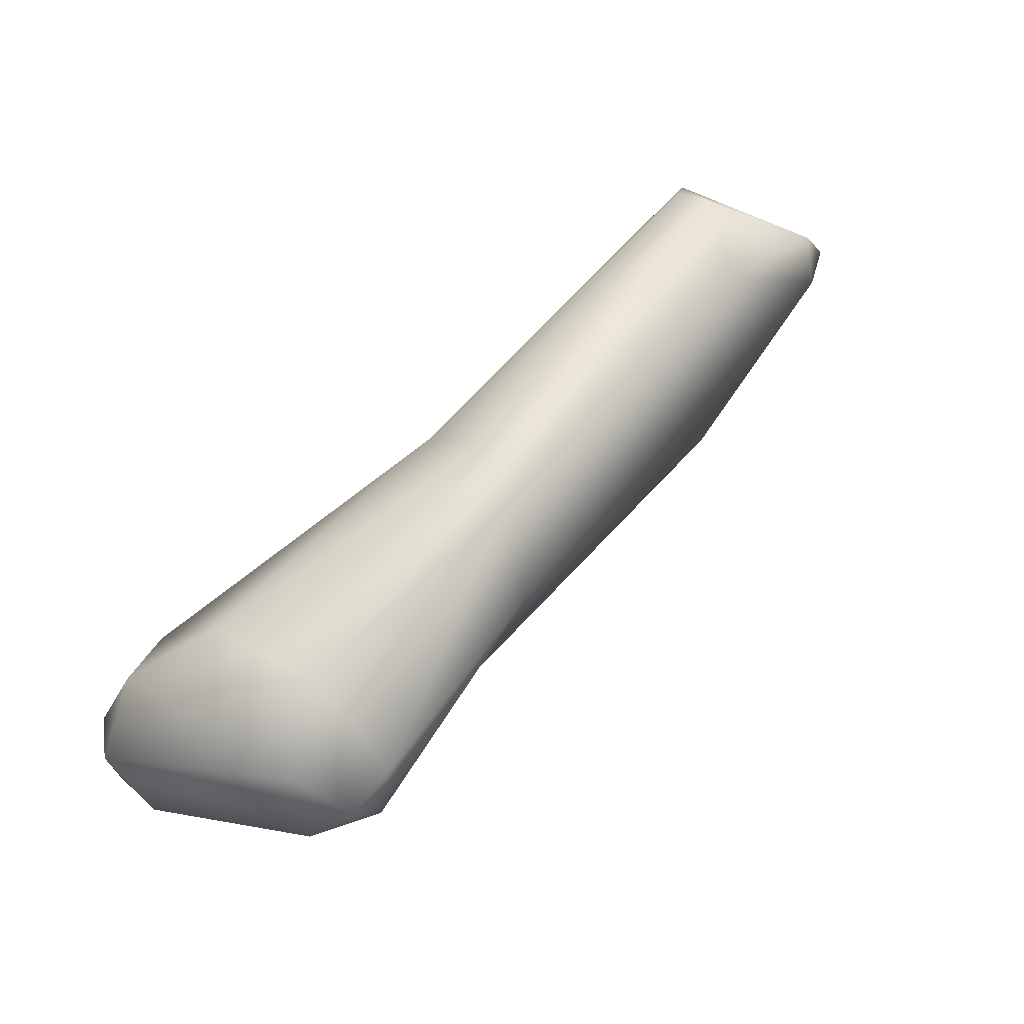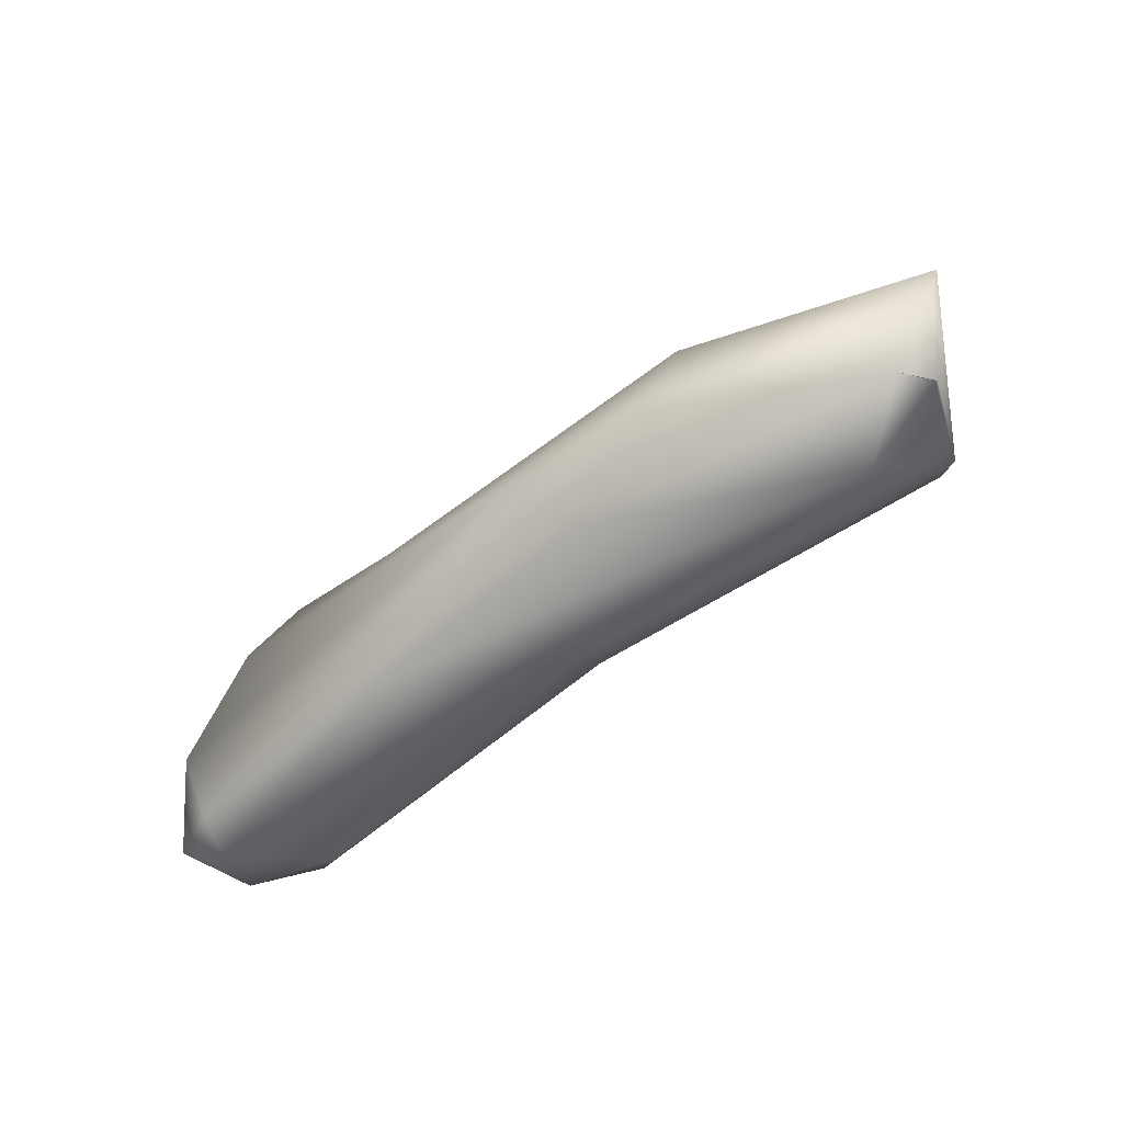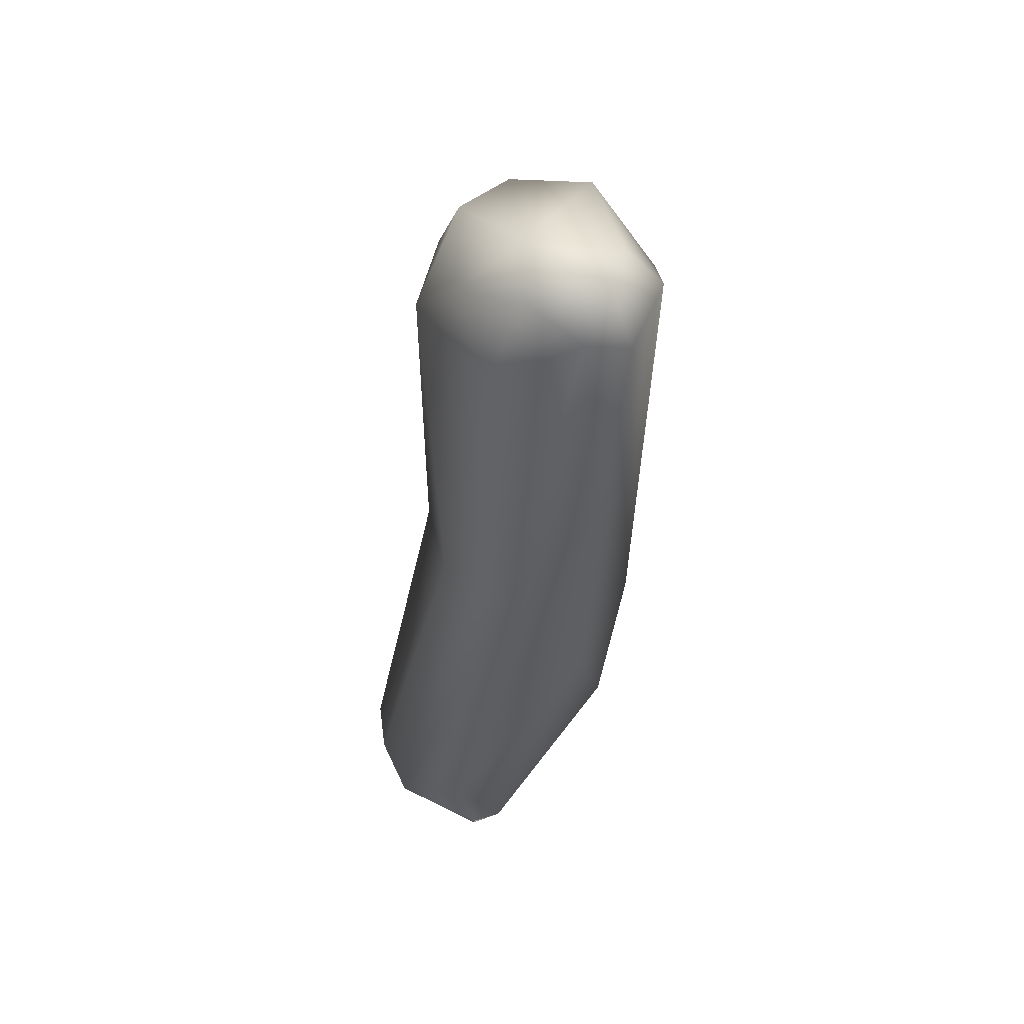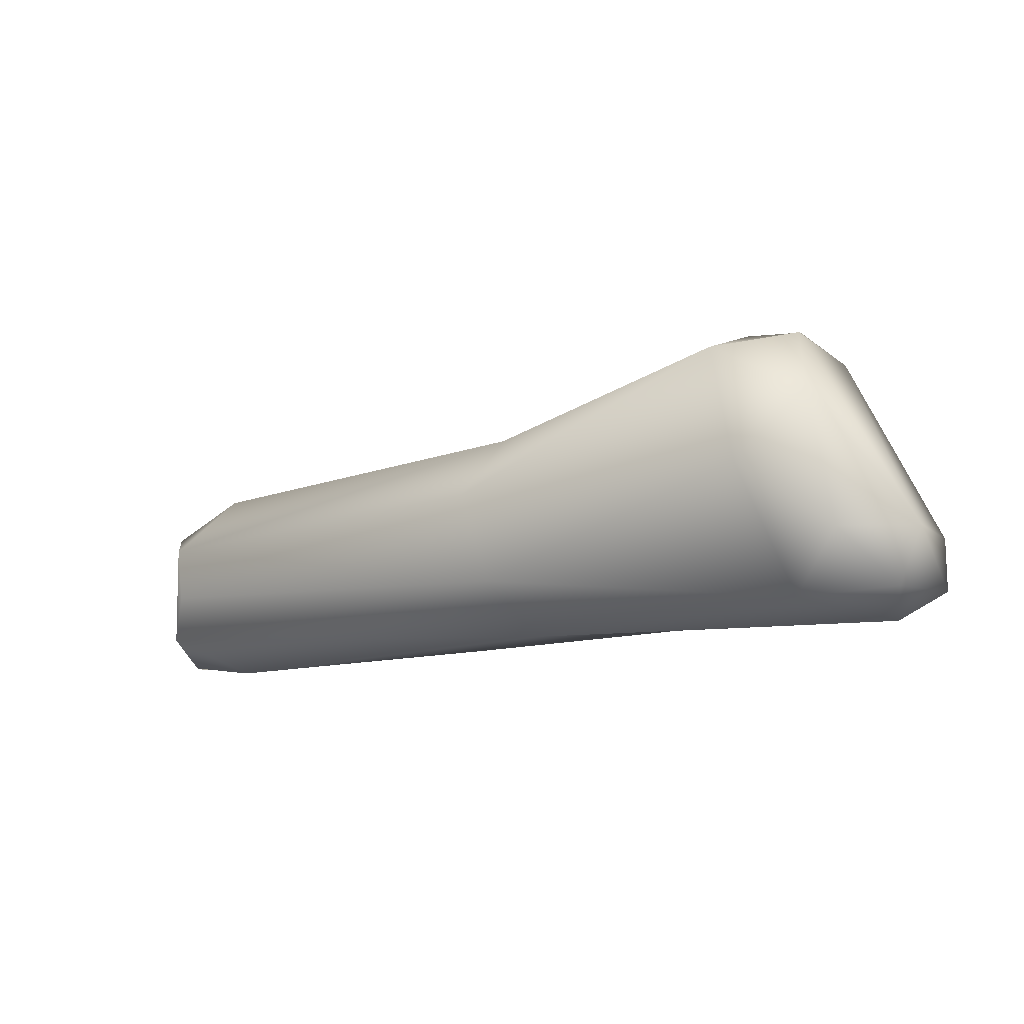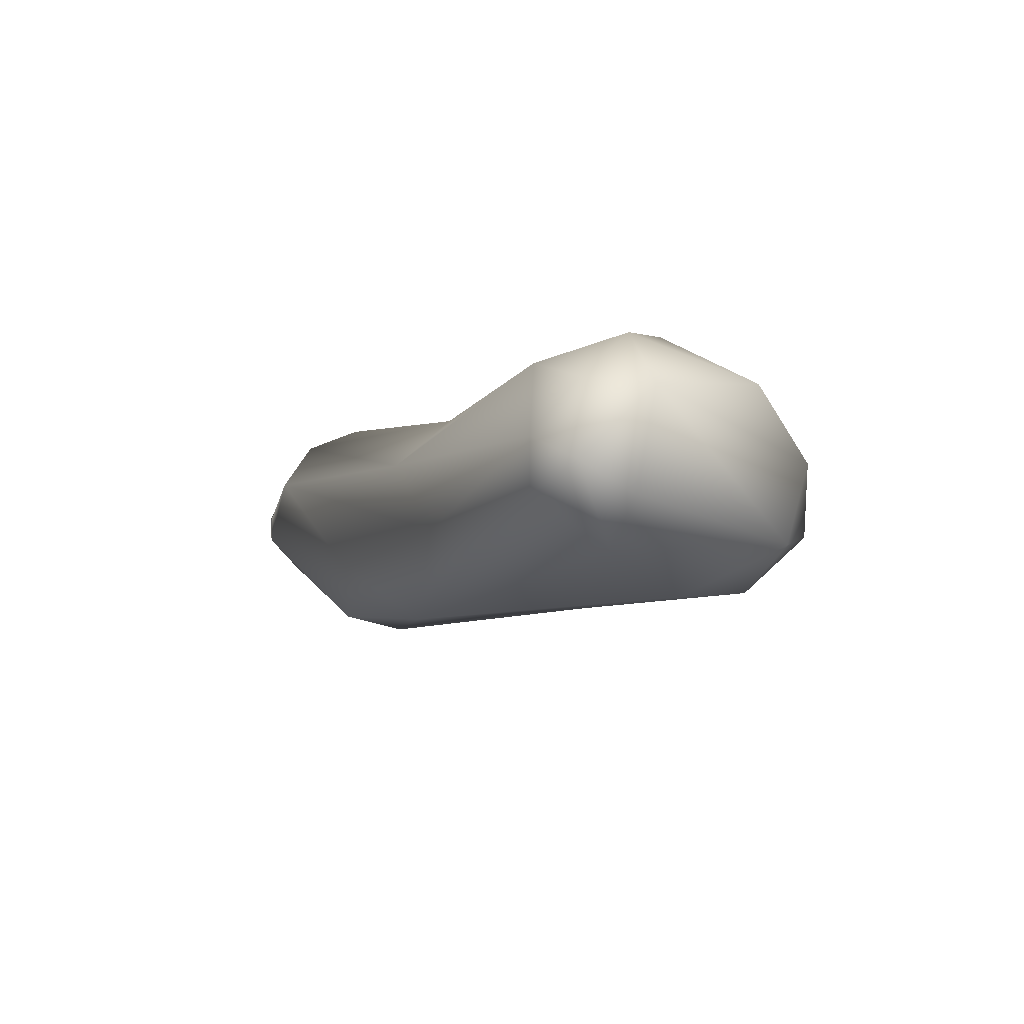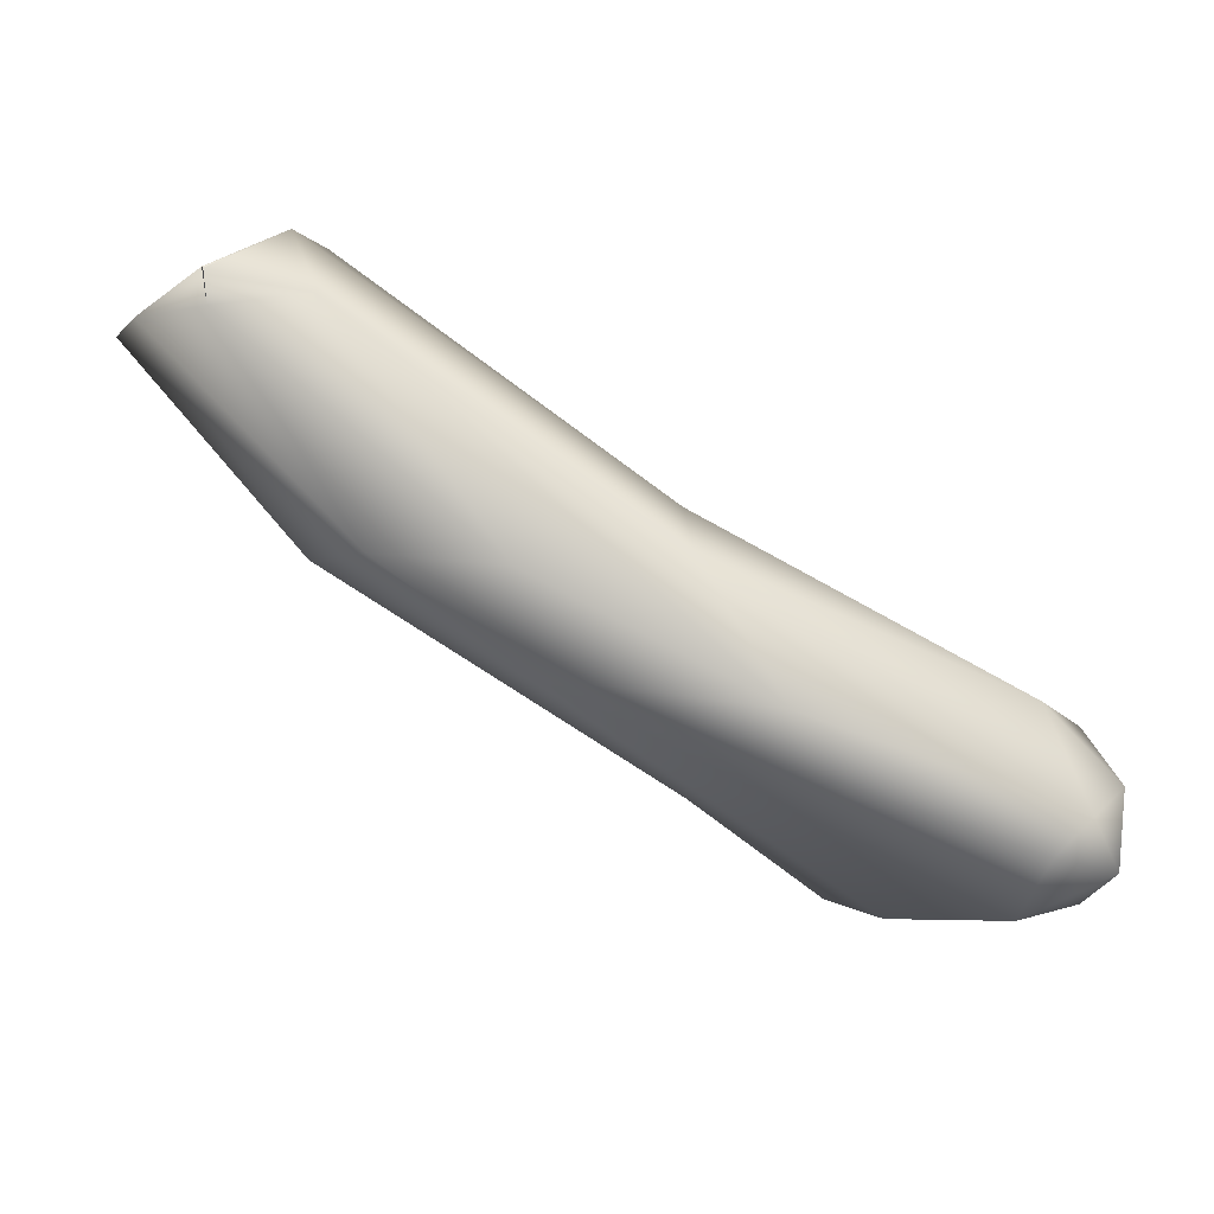
<metadata>
{"format":"obj","ext":"obj","renderer":"f3d","projection":"perspective","resolution":1024,"background":"white","views":[{"elev":27.7,"azim":-33.9,"up":"+Y"},{"elev":-58.9,"azim":66.7,"up":"+Z"},{"elev":-38.7,"azim":-69.3,"up":"+Z"},{"elev":-12.2,"azim":-123.8,"up":"+Z"},{"elev":-35.4,"azim":-114.2,"up":"+Y"},{"elev":-24.2,"azim":164.7,"up":"+Y"}]}
</metadata>
<code>
o FJ3476.obj_grp1.2096
v 0.03509 -0.5592 4.872
v 0.02301 -0.5599 4.875
v 0.02905 -0.5529 4.869
v 0.07702 -0.539 4.872
v 0.01628 -0.5468 4.885
v 0.02492 -0.5618 4.885
v 0.03951 -0.552 4.921
v 0.03579 -0.5652 4.886
v 0.0359 -0.5367 4.924
v 0.02094 -0.5455 4.874
v 0.02277 -0.5319 4.884
v 0.03477 -0.533 4.873
v 0.04981 -0.5601 4.906
v 0.04467 -0.5453 4.928
v 0.1142 -0.5327 4.885
v 0.02752 -0.5302 4.91
v 0.03515 -0.519 4.897
v 0.04226 -0.5199 4.92
v 0.08364 -0.5428 4.905
v 0.05433 -0.5526 4.921
v 0.05264 -0.5386 4.928
v 0.09099 -0.5022 4.881
v 0.09162 -0.5228 4.914
v 0.08932 -0.5048 4.91
v 0.09223 -0.5151 4.871
v 0.09321 -0.4973 4.898
v 0.121 -0.5204 4.872
v 0.1489 -0.5128 4.894
v 0.153 -0.4801 4.868
v 0.1475 -0.4735 4.904
v 0.142 -0.5172 4.88
v 0.172 -0.4813 4.899
v 0.1696 -0.4834 4.87
v 0.1818 -0.4795 4.89
v 0.1571 -0.4653 4.874
v 0.15 -0.4629 4.882
v 0.1706 -0.477 4.87
v 0.1496 -0.4617 4.892
v 0.1702 -0.4715 4.899
v 0.1798 -0.4818 4.88
v 0.1709 -0.4768 4.87
f 3 4 1
f 6 5 2
f 6 7 5
f 6 2 8
f 2 1 8
f 7 9 5
f 3 1 2
f 2 10 3
f 2 5 10
f 11 10 5
f 12 10 11
f 6 8 7
f 7 8 13
f 8 1 15
f 9 16 5
f 10 12 3
f 17 11 16
f 11 5 16
f 11 17 12
f 17 16 18
f 8 15 13
f 13 19 20
f 20 7 13
f 20 14 7
f 15 1 4
f 7 14 9
f 18 9 14
f 18 16 9
f 20 21 14
f 20 23 21
f 23 20 19
f 19 13 15
f 18 21 24
f 24 21 23
f 18 14 21
f 3 12 25
f 4 3 25
f 24 26 18
f 22 12 17
f 18 26 17
f 28 19 15
f 25 12 22
f 15 4 27
f 4 25 29
f 29 27 4
f 24 23 30
f 22 17 26
f 15 27 31
f 15 31 28
f 28 23 19
f 31 27 33
f 28 32 23
f 30 38 24
f 24 38 26
f 29 25 35
f 22 26 38
f 35 25 22
f 35 22 36
f 36 22 38
f 31 40 28
f 40 31 33
f 28 34 32
f 33 27 29
f 29 37 33
f 30 39 38
f 35 37 29
f 35 36 38
f 40 34 28
f 40 33 41
f 40 41 34
f 34 41 35
f 34 35 39
f 23 32 30
f 30 32 39
f 34 39 32
f 38 39 35
f 37 35 41

</code>
